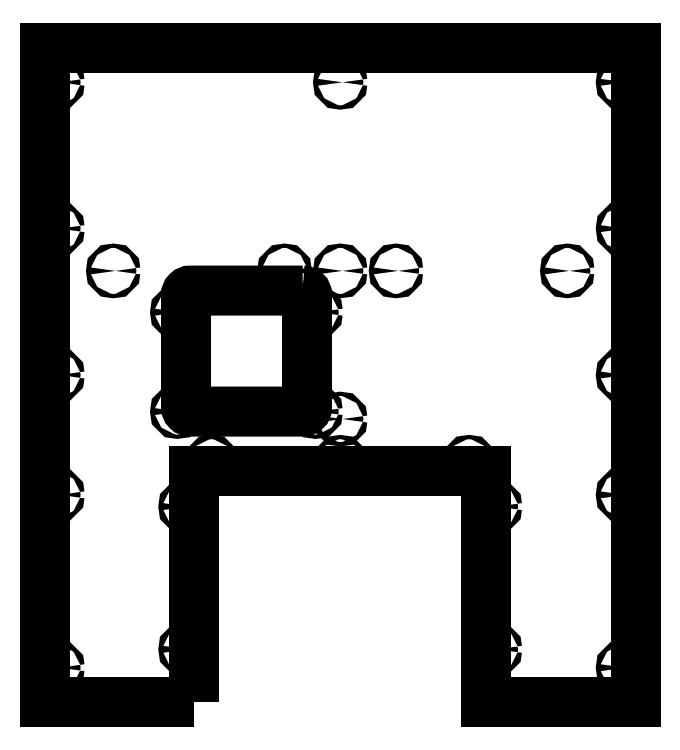
<metadata>
{"format":"dxf","ext":"dxf","renderer":"ezdxf+matplotlib","layout":"modelspace","background":"white","min_lineweight":24,"dpi":150}
</metadata>
<code>
0
SECTION
2
ENTITIES
0
LWPOLYLINE
8
0
90
8
70
1
43
0
10
-9.106
20
-9.065
10
-13.44
20
-9.065
10
-13.44
20
9.869
10
3.673
20
9.869
10
3.673
20
-9.065
10
-0.6577
20
-9.065
10
-0.6577
20
-2.373
10
-9.106
20
-2.373
0
CIRCLE
8
0
10
-9.596
20
-0.6568
30
0
40
0.0625
210
0
220
-0
230
1
0
CIRCLE
8
0
10
-9.596
20
2.218
30
0
40
0.0625
210
0
220
-0
230
1
0
CIRCLE
8
0
10
-5.596
20
-0.6568
30
0
40
0.0625
210
0
220
-0
230
1
0
CIRCLE
8
0
10
-5.596
20
2.218
30
0
40
0.0625
210
0
220
-0
230
1
0
LWPOLYLINE
8
0
90
8
70
1
43
0
10
-5.971
20
2.843
10
-9.221
20
2.843
42
0.4142
10
-9.346
20
2.718
10
-9.346
20
-0.5318
42
0.4142
10
-9.221
20
-0.6568
10
-5.971
20
-0.6568
42
0.4142
10
-5.846
20
-0.5318
10
-5.846
20
2.718
42
0.4142
0
CIRCLE
8
0
10
-13.06
20
-8.065
30
0
40
0.0625
210
-8.896e-48
220
-1.233e-32
230
1
0
CIRCLE
8
0
10
-13.06
20
0.4016
30
0
40
0.0625
210
-8.896e-48
220
-1.233e-32
230
1
0
CIRCLE
8
0
10
-13.06
20
8.869
30
0
40
0.0625
210
-8.896e-48
220
-1.233e-32
230
1
0
CIRCLE
8
0
10
-13.06
20
4.635
30
0
40
0.0625
210
-8.896e-48
220
-1.233e-32
230
1
0
CIRCLE
8
0
10
-13.06
20
-3.065
30
0
40
0.0625
210
-8.896e-48
220
-1.233e-32
230
1
0
CIRCLE
8
0
10
-6.495
20
3.413
30
0
40
0.0625
210
0
220
-0
230
1
0
CIRCLE
8
0
10
-11.45
20
3.413
30
0
40
0.0625
210
-8.896e-48
220
-1.233e-32
230
1
0
CIRCLE
8
0
10
-9.356
20
-3.405
30
0
40
0.0625
210
0
220
-0
230
1
0
CIRCLE
8
0
10
-9.356
20
-7.533
30
0
40
0.0625
210
0
220
-0
230
1
0
CIRCLE
8
0
10
-4.882
20
3.413
30
0
40
0.0625
210
0
220
-0
230
1
0
CIRCLE
8
0
10
-4.882
20
8.869
30
0
40
0.0625
210
8.896e-48
220
1.233e-32
230
1
0
CIRCLE
8
0
10
-4.882
20
-0.8726
30
0
40
0.0625
210
0
220
-0
230
1
0
CIRCLE
8
0
10
-0.4077
20
-7.533
30
0
40
0.0625
210
8.896e-48
220
1.233e-32
230
1
0
CIRCLE
8
0
10
-0.4077
20
-3.405
30
0
40
0.0625
210
8.896e-48
220
1.233e-32
230
1
0
CIRCLE
8
0
10
1.685
20
3.413
30
0
40
0.0625
210
0
220
-0
230
1
0
CIRCLE
8
0
10
-3.269
20
3.413
30
0
40
0.0625
210
8.896e-48
220
1.233e-32
230
1
0
CIRCLE
8
0
10
3.298
20
-3.065
30
0
40
0.0625
210
8.896e-48
220
1.233e-32
230
1
0
CIRCLE
8
0
10
3.298
20
4.635
30
0
40
0.0625
210
8.896e-48
220
1.233e-32
230
1
0
CIRCLE
8
0
10
3.298
20
8.869
30
0
40
0.0625
210
8.896e-48
220
1.233e-32
230
1
0
CIRCLE
8
0
10
3.298
20
0.4016
30
0
40
0.0625
210
8.896e-48
220
1.233e-32
230
1
0
CIRCLE
8
0
10
3.298
20
-8.065
30
0
40
0.0625
210
8.896e-48
220
1.233e-32
230
1
0
CIRCLE
8
0
10
-4.882
20
-2.123
30
0
40
0.0625
210
0
220
-0
230
1
0
CIRCLE
8
0
10
-1.158
20
-2.123
30
0
40
0.0625
210
0
220
-0
230
1
0
CIRCLE
8
0
10
-8.606
20
-2.123
30
0
40
0.0625
210
0
220
-0
230
1
0
ENDSEC
0
EOF

</code>
